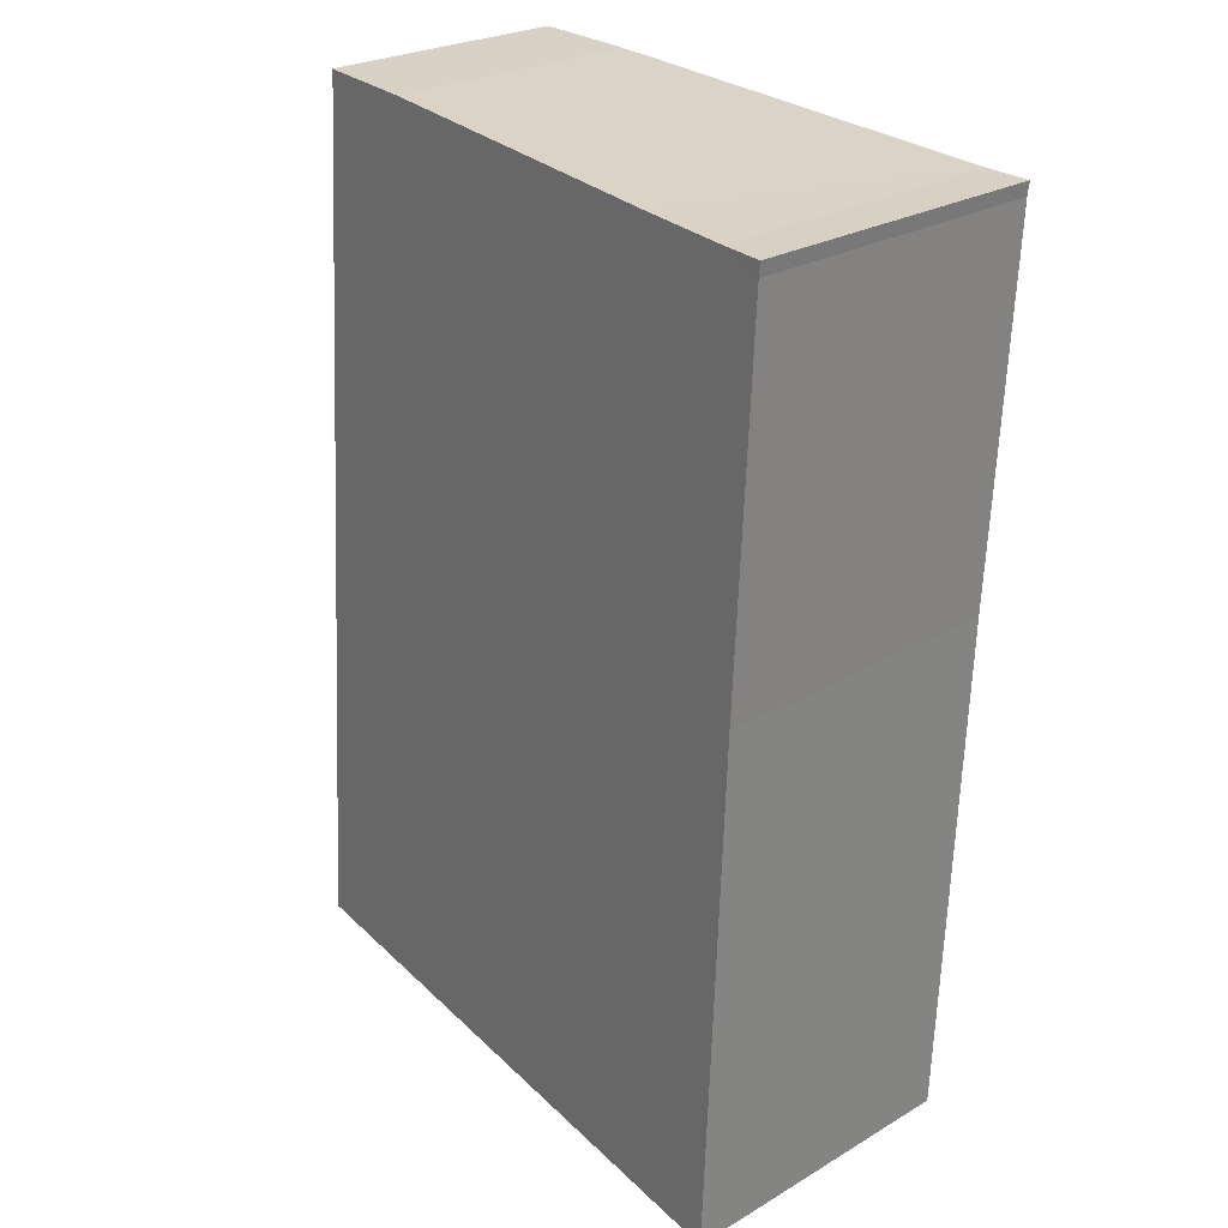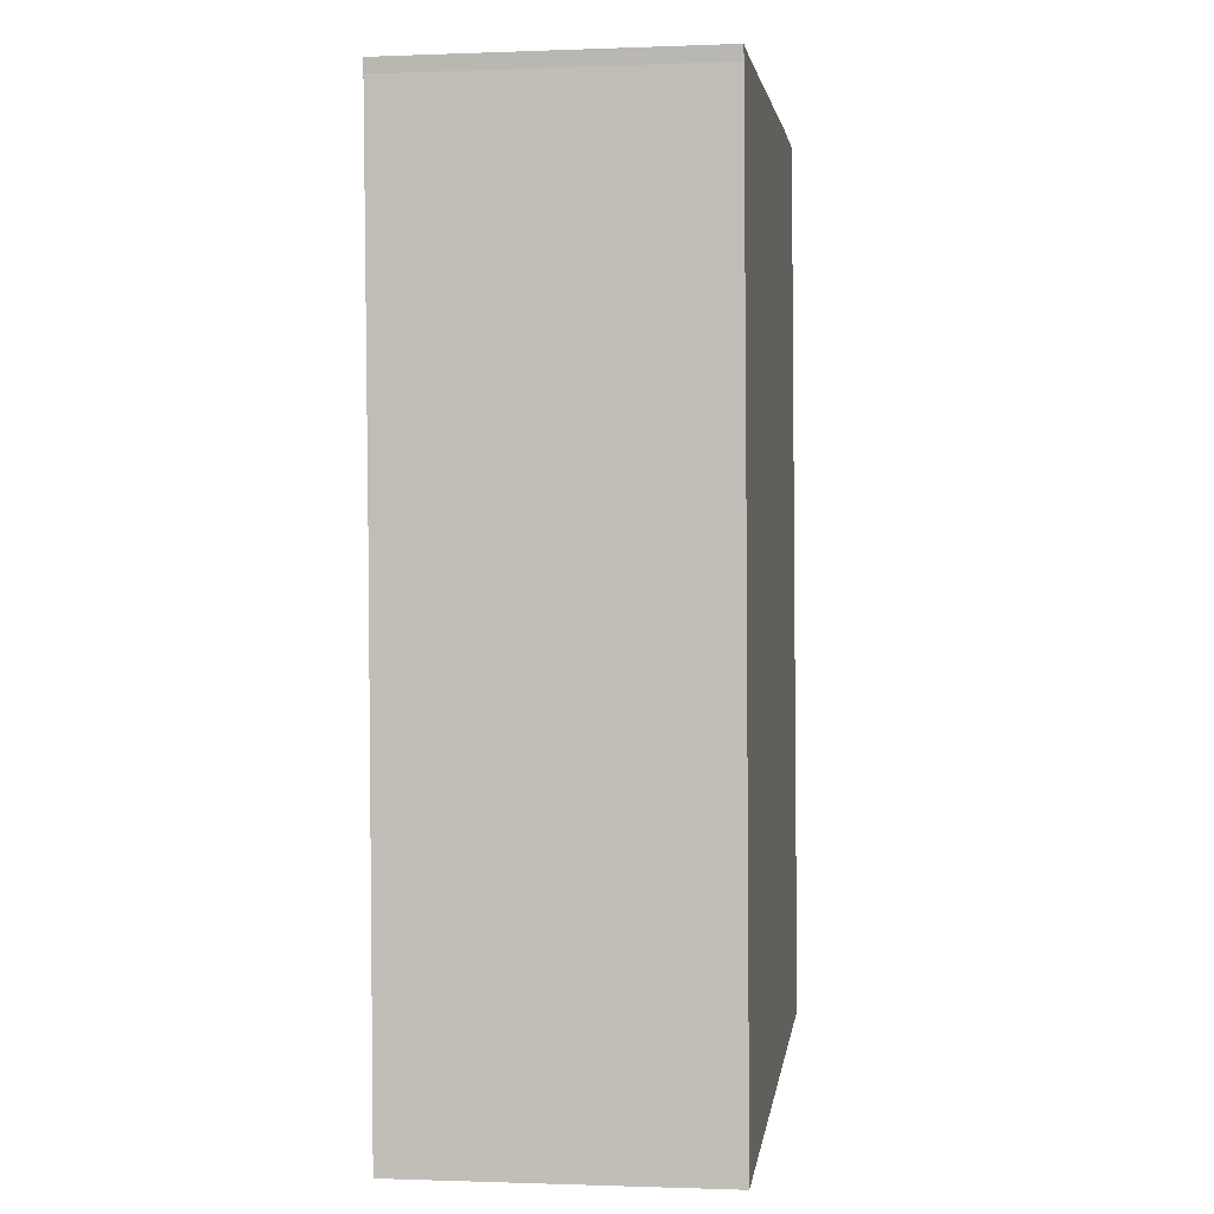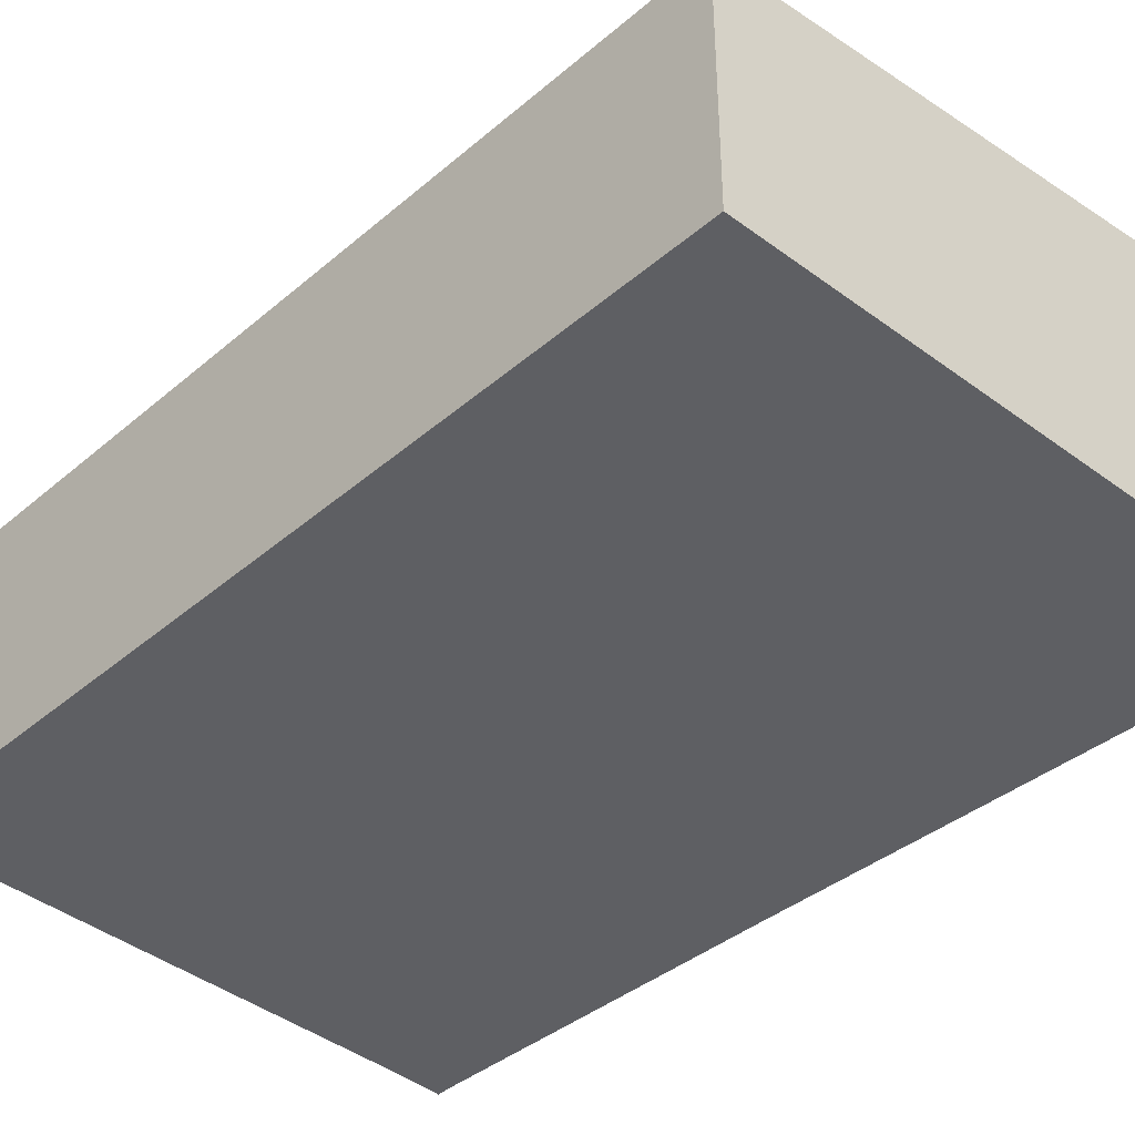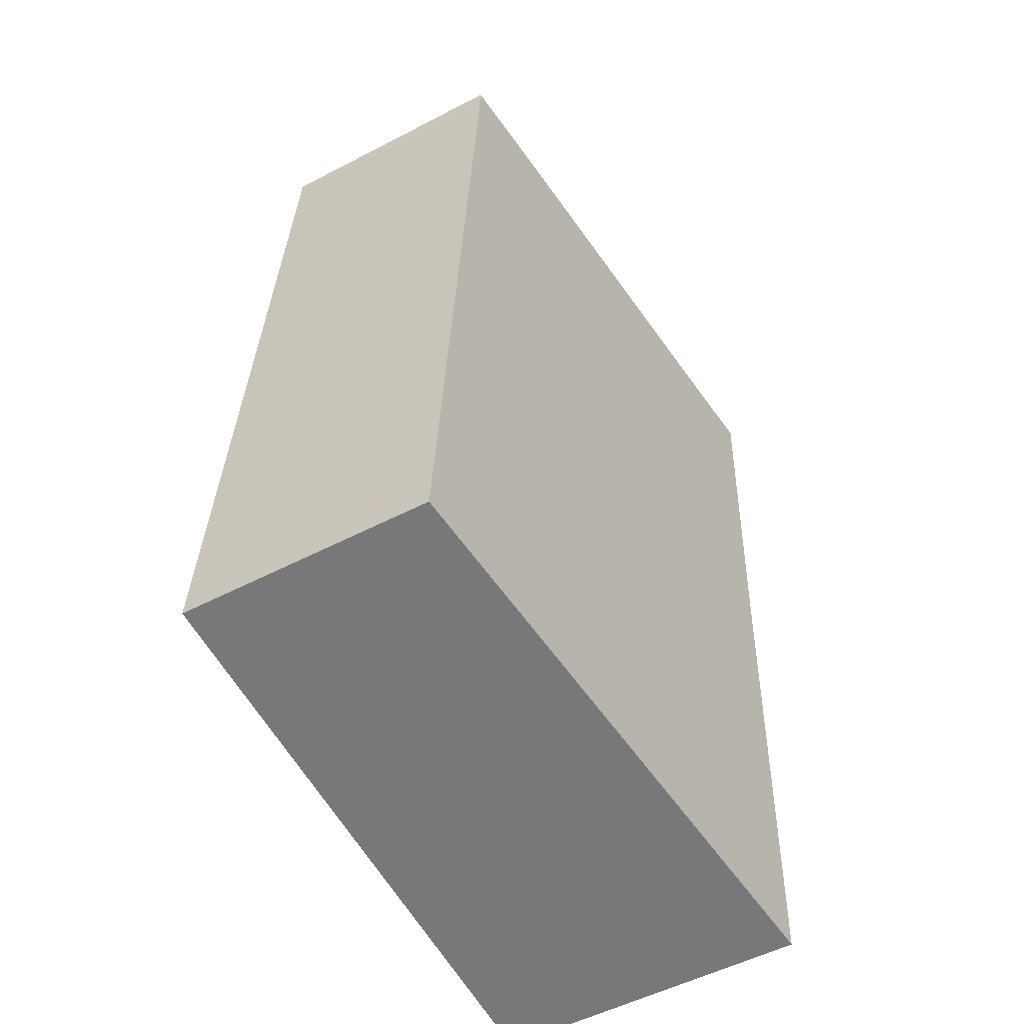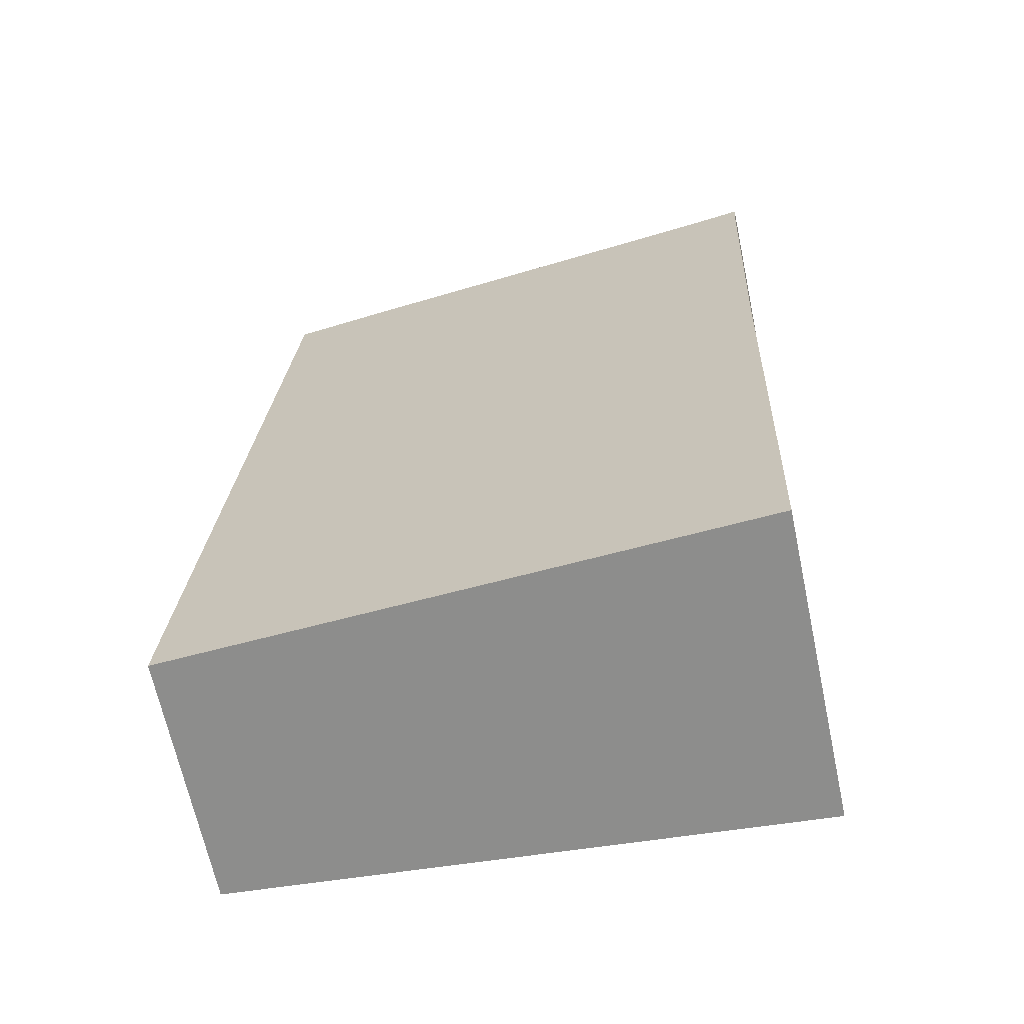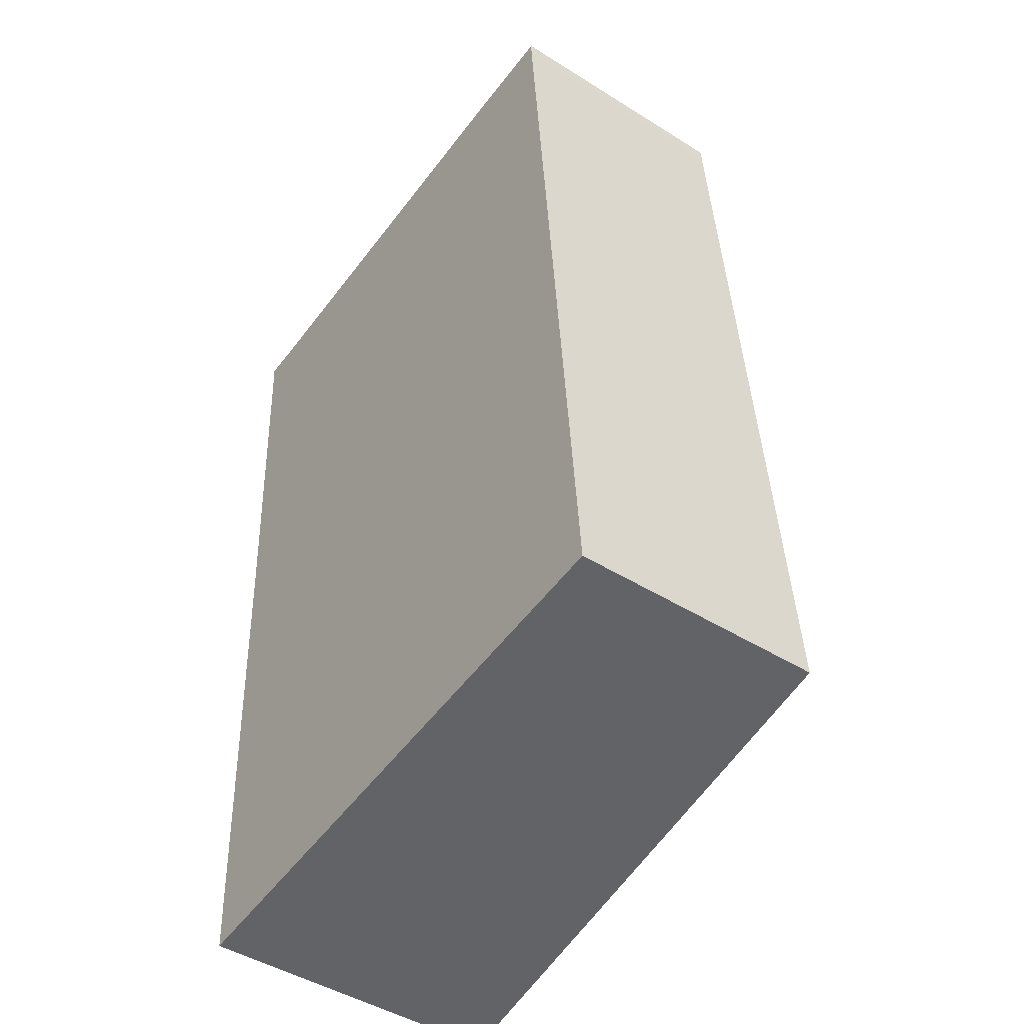
<metadata>
{"format":"obj","ext":"obj","renderer":"f3d","projection":"perspective","resolution":1024,"background":"white","views":[{"elev":25.4,"azim":-133.3,"up":"+Z"},{"elev":-1.0,"azim":-81.9,"up":"+Z"},{"elev":-40.5,"azim":132.2,"up":"+Y"},{"elev":-53.0,"azim":119.2,"up":"+Z"},{"elev":-66.4,"azim":-168.0,"up":"+Z"},{"elev":-46.2,"azim":54.4,"up":"+Z"}]}
</metadata>
<code>
v  0.303 2.159 0.009
v  0.011 2.188 -0.097
v  0 2.189 1.34e-16
v  4.047 1.797 0.231
v  4.051 1.797 0.109
v  3.318 1.867 0.202
v  0.145 2.187 -2.764
v  4.492 1.782 -6.06
v  0.297 2.189 -6.466
v  0.946 2.097 0.044
v  4.047 -1.414e-17 0.231
v  4.051 -6.674e-18 0.109
v  4.492 3.711e-16 -6.06
v  0.297 3.959e-16 -6.466
v  0.145 1.692e-16 -2.764
v  0.011 5.94e-18 -0.097
v  0 0 0
v  3.318 -1.237e-17 0.202
v  0.303 -5.511e-19 0.009
v  0.946 -2.694e-18 0.044
g defaultobject
f 1 2 3
f 4 5 6
f 7 8 9
f 8 7 2
f 8 2 1
f 8 1 10
f 8 10 6
f 8 6 5
f 11 5 4
f 5 11 12
f 12 8 5
f 8 12 13
f 8 14 9
f 14 8 13
f 14 7 9
f 7 14 15
f 7 15 2
f 2 15 16
f 2 17 3
f 17 2 16
f 18 4 6
f 4 18 11
f 17 1 3
f 1 17 19
f 19 10 1
f 10 19 6
f 6 19 18
f 18 19 20
f 16 19 17
f 19 16 15
f 19 15 20
f 20 15 18
f 18 15 11
f 11 15 12
f 12 15 14
f 12 14 13

</code>
